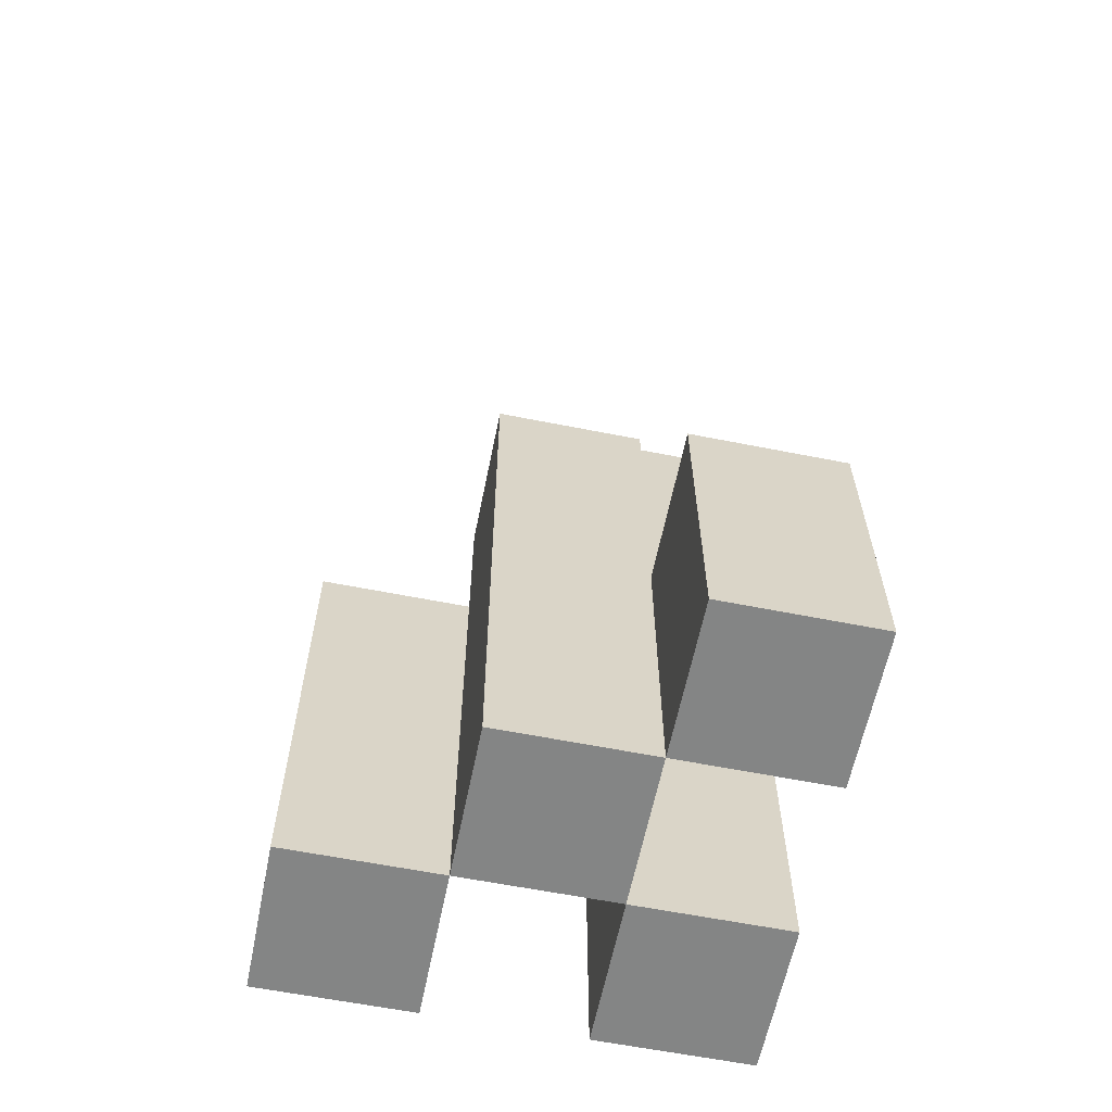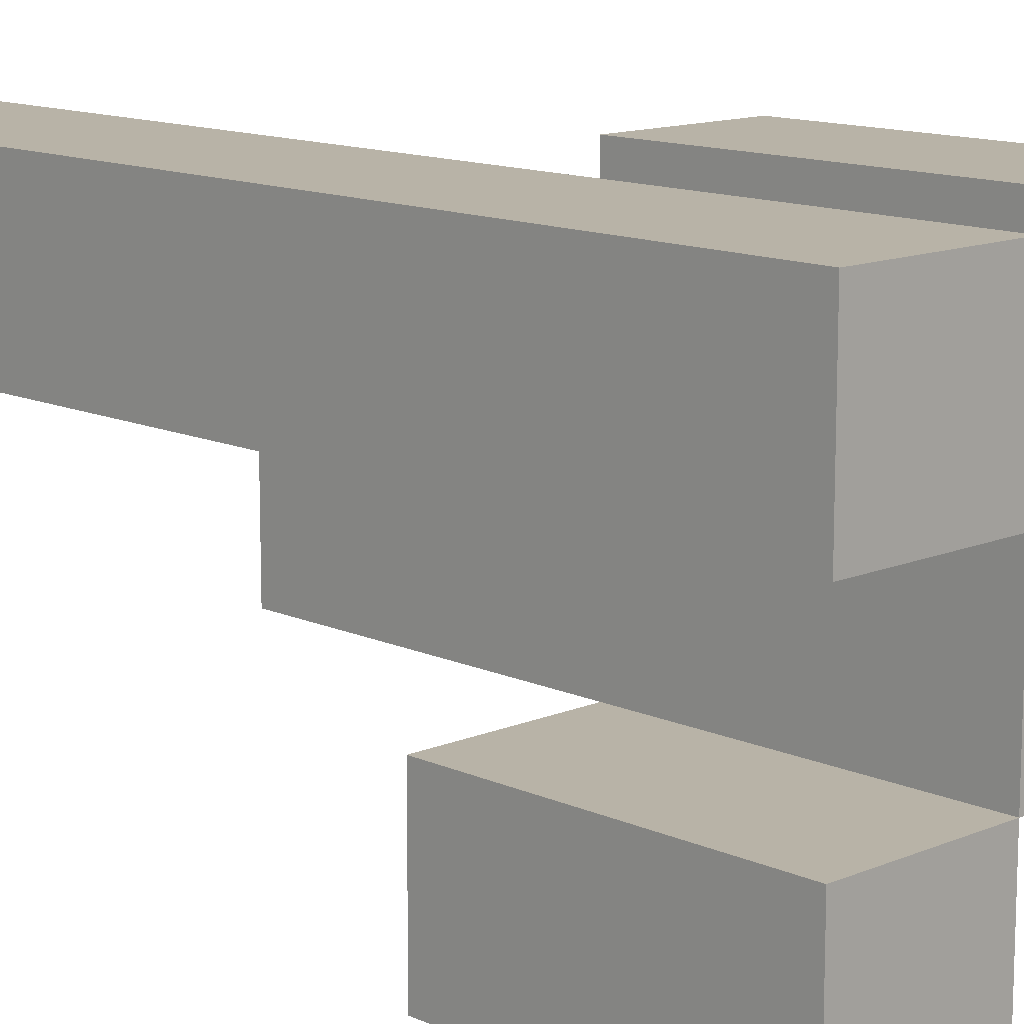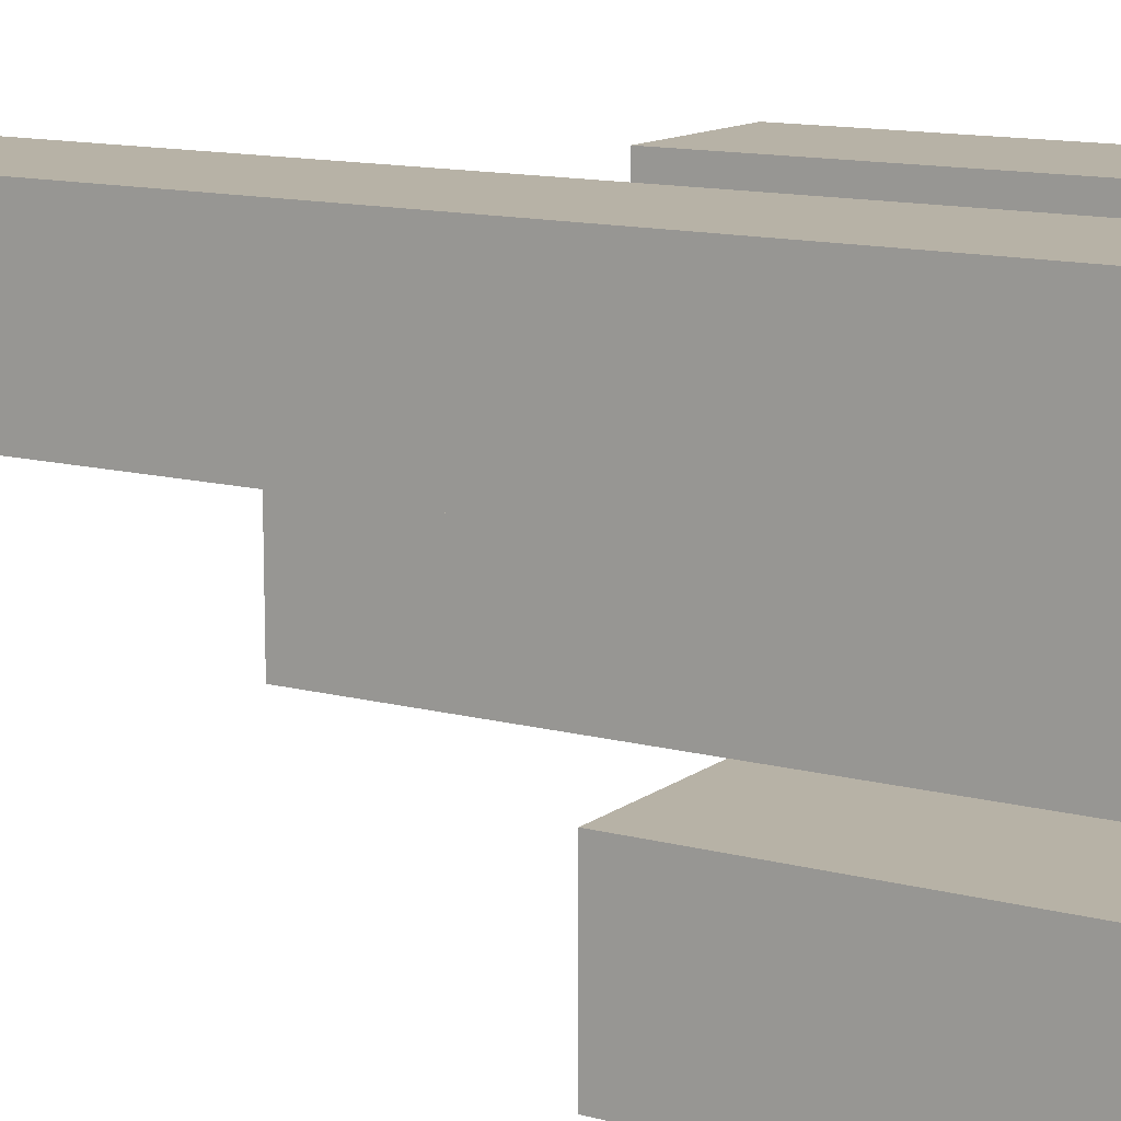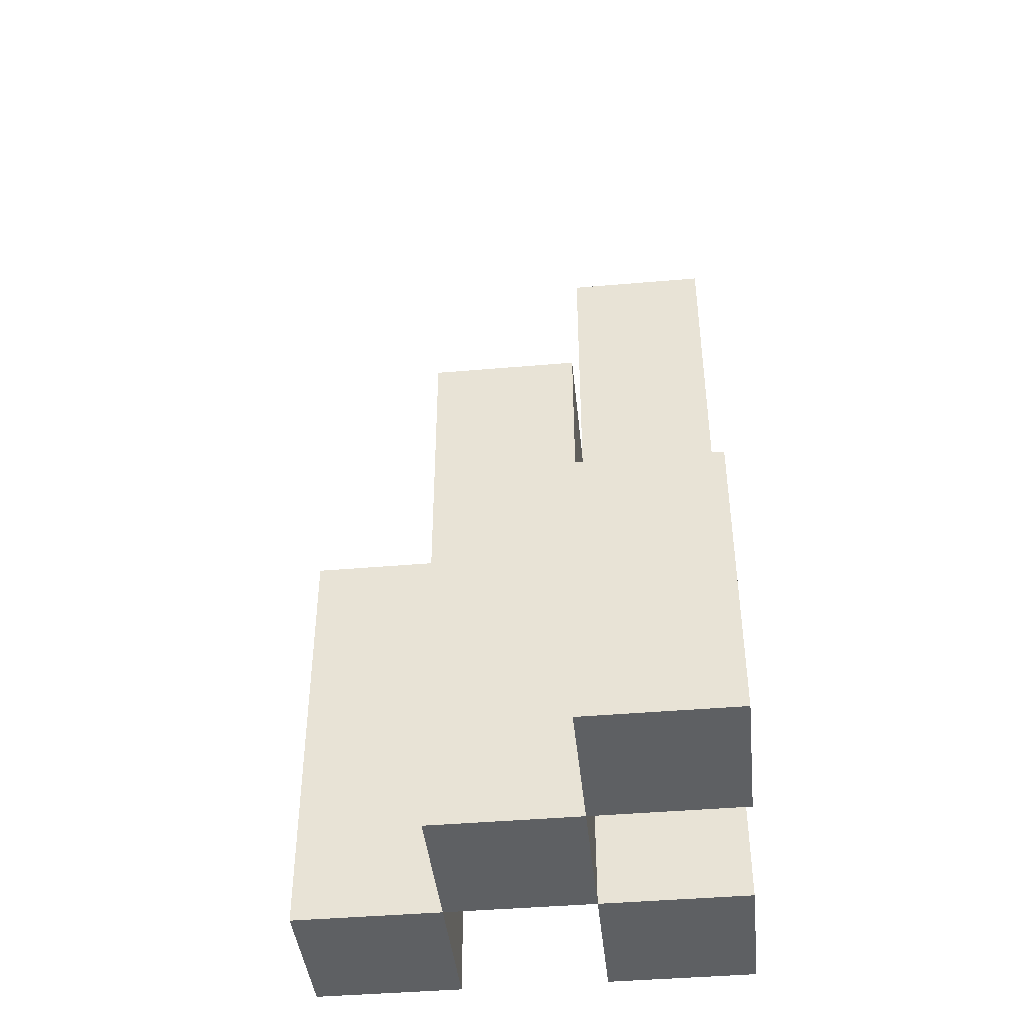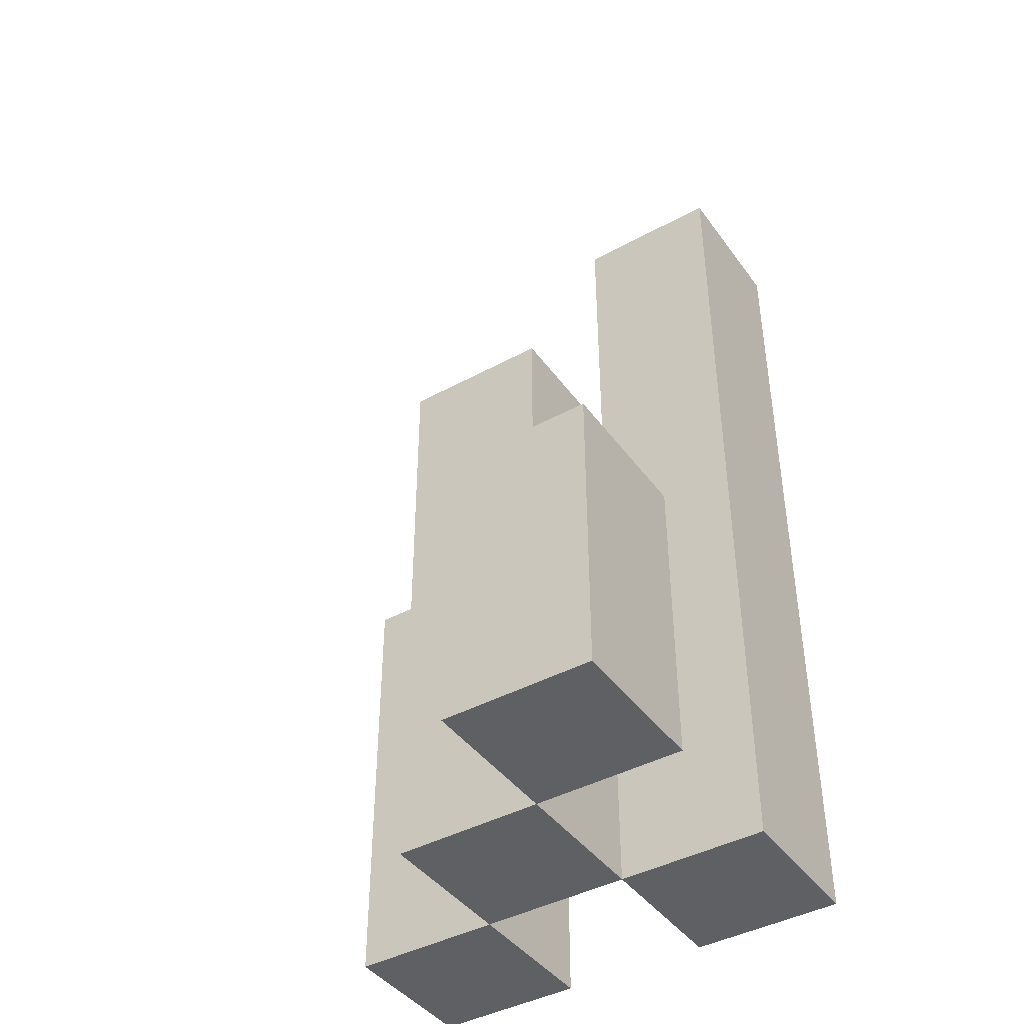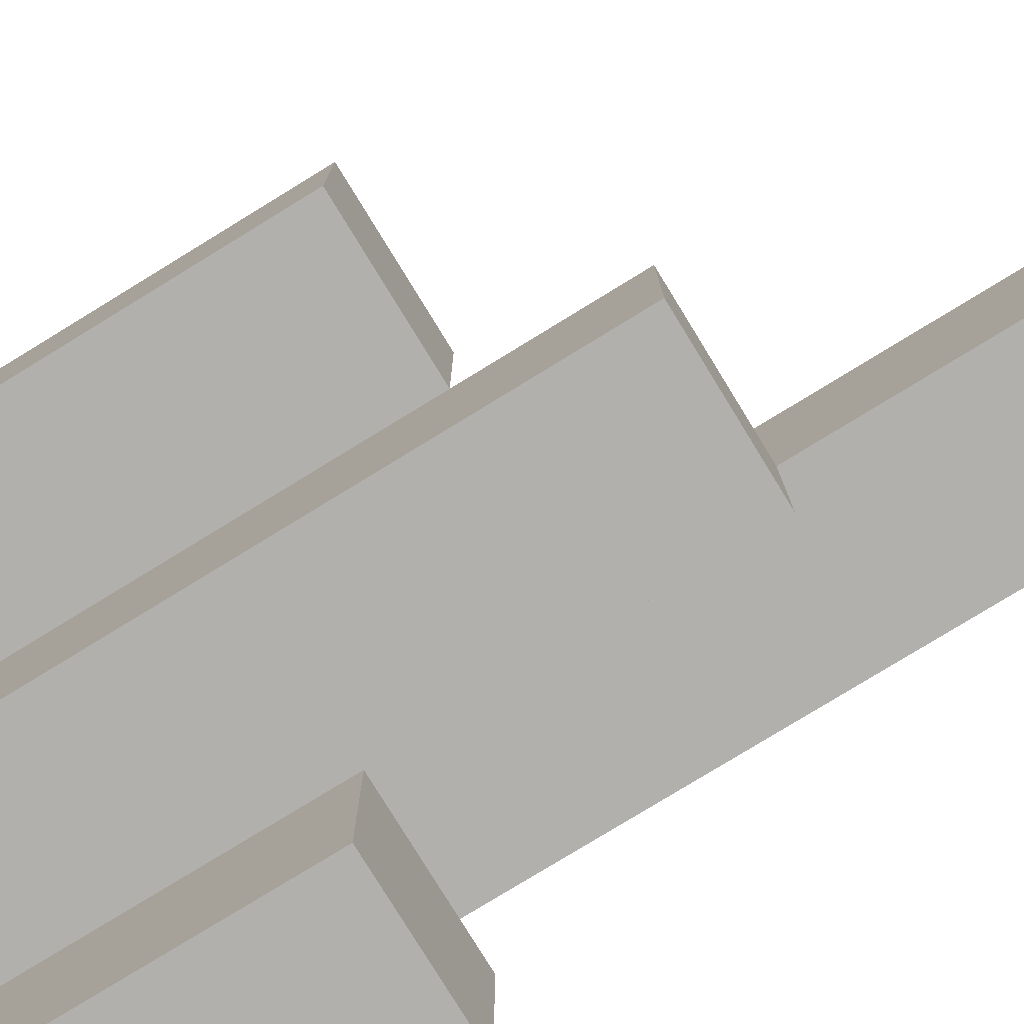
<metadata>
{"format":"obj","ext":"obj","renderer":"f3d","projection":"perspective","resolution":1024,"background":"white","views":[{"elev":-61.6,"azim":168.6,"up":"+Y"},{"elev":12.8,"azim":-44.1,"up":"+Z"},{"elev":12.5,"azim":-58.2,"up":"+Z"},{"elev":-42.7,"azim":-174.1,"up":"+Y"},{"elev":-42.5,"azim":-146.9,"up":"+Y"},{"elev":-78.6,"azim":121.5,"up":"+Z"}]}
</metadata>
<code>
o
v 11.5 0.9 39.6
v 11.5 0.9 39.5
v 11.5 0.9 39.4
v 11.5 0.9 39.3
v 11.5 1.1 39.4
v 11.5 1.1 39.3
v 11.5 1.5 39.6
v 11.5 1.5 39.5
v 11.6 0.9 39.5
v 11.6 0.9 39.4
v 11.6 1.1 39.4
v 11.6 1.3 39.5
v 11.6 1.3 39.4
v 11.7 0.9 39.6
v 11.7 0.9 39.5
v 11.7 1.2 39.6
v 11.7 1.2 39.5
v 11.6 0.9 39.6
v 11.6 0.9 39.5
v 11.6 0.9 39.4
v 11.6 0.9 39.3
v 11.6 1.1 39.4
v 11.6 1.1 39.3
v 11.6 1.3 39.5
v 11.6 1.5 39.6
v 11.6 1.5 39.5
v 11.7 0.9 39.5
v 11.7 0.9 39.4
v 11.7 1.2 39.5
v 11.7 1.3 39.5
v 11.7 1.3 39.4
v 11.8 0.9 39.6
v 11.8 0.9 39.5
v 11.8 1.2 39.6
v 11.8 1.2 39.5
v 11.5 0.9 39.6
v 11.5 1.5 39.6
v 11.6 0.9 39.6
v 11.6 1.5 39.6
v 11.7 0.9 39.6
v 11.7 1.2 39.6
v 11.8 0.9 39.6
v 11.8 1.2 39.6
v 11.6 0.9 39.5
v 11.6 1.3 39.5
v 11.7 0.9 39.5
v 11.7 1.2 39.5
v 11.7 1.3 39.5
v 11.5 0.9 39.4
v 11.5 1.1 39.4
v 11.6 0.9 39.4
v 11.6 1.1 39.4
v 11.5 0.9 39.5
v 11.5 1.5 39.5
v 11.6 0.9 39.5
v 11.6 1.3 39.5
v 11.6 1.5 39.5
v 11.7 0.9 39.5
v 11.7 1.2 39.5
v 11.8 0.9 39.5
v 11.8 1.2 39.5
v 11.6 0.9 39.4
v 11.6 1.1 39.4
v 11.6 1.3 39.4
v 11.7 0.9 39.4
v 11.7 1.3 39.4
v 11.5 0.9 39.3
v 11.5 1.1 39.3
v 11.6 0.9 39.3
v 11.6 1.1 39.3
v 11.5 0.9 39.6
v 11.6 0.9 39.6
v 11.7 0.9 39.6
v 11.8 0.9 39.6
v 11.5 0.9 39.5
v 11.6 0.9 39.5
v 11.7 0.9 39.5
v 11.8 0.9 39.5
v 11.5 0.9 39.4
v 11.6 0.9 39.4
v 11.7 0.9 39.4
v 11.5 0.9 39.3
v 11.6 0.9 39.3
v 11.5 1.1 39.4
v 11.6 1.1 39.4
v 11.5 1.1 39.3
v 11.6 1.1 39.3
v 11.7 1.2 39.6
v 11.8 1.2 39.6
v 11.7 1.2 39.5
v 11.8 1.2 39.5
v 11.6 1.3 39.5
v 11.7 1.3 39.5
v 11.6 1.3 39.4
v 11.7 1.3 39.4
v 11.5 1.5 39.6
v 11.6 1.5 39.6
v 11.5 1.5 39.5
v 11.6 1.5 39.5
f 5 4 3
f 6 4 5
f 7 2 1
f 8 2 7
f 11 10 9
f 12 11 9
f 13 11 12
f 16 15 14
f 17 15 16
f 20 21 22
f 22 21 23
f 18 19 24
f 18 24 25
f 25 24 26
f 27 28 29
f 29 28 30
f 30 28 31
f 32 33 34
f 34 33 35
f 38 37 36
f 39 37 38
f 42 41 40
f 43 41 42
f 46 45 44
f 47 45 46
f 48 45 47
f 51 50 49
f 52 50 51
f 53 54 55
f 55 54 56
f 56 54 57
f 58 59 60
f 60 59 61
f 62 63 65
f 63 64 65
f 65 64 66
f 67 68 69
f 69 68 70
f 75 72 71
f 76 72 75
f 77 74 73
f 78 74 77
f 80 77 76
f 81 77 80
f 82 80 79
f 83 80 82
f 84 85 86
f 86 85 87
f 88 89 90
f 90 89 91
f 92 93 94
f 94 93 95
f 96 97 98
f 98 97 99

</code>
